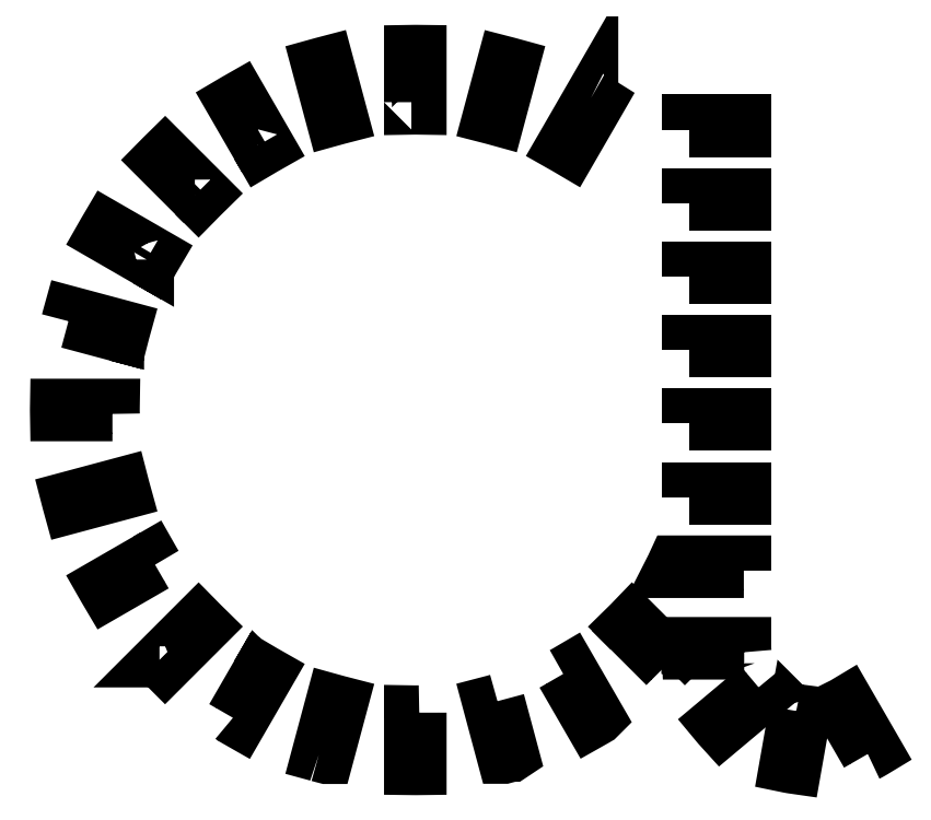
<metadata>
{"format":"dxf","ext":"dxf","renderer":"ezdxf+matplotlib","layout":"modelspace","background":"white","min_lineweight":24,"dpi":150}
</metadata>
<code>
0
SECTION
2
ENTITIES
0
INSERT
8
Wood_01_SensorSupport_3mmThick
2
block 2
10
0
20
0
30
0
0
POLYLINE
8
Wood_01_SensorSupport_3mmThick
66
     1
10
0
20
0
30
0
0
VERTEX
8
Wood_01_SensorSupport_3mmThick
10
288
20
-134.9
30
0
0
VERTEX
8
Wood_01_SensorSupport_3mmThick
10
302
20
-134.9
30
0
0
VERTEX
8
Wood_01_SensorSupport_3mmThick
10
302
20
-132.9
30
0
0
VERTEX
8
Wood_01_SensorSupport_3mmThick
10
288
20
-132.9
30
0
0
VERTEX
8
Wood_01_SensorSupport_3mmThick
10
288
20
-134.9
30
0
0
SEQEND
8
Wood_01_SensorSupport_3mmThick
0
HATCH
8
Wood_01_SensorSupport_3mmThick
10
0
20
0
30
0
210
0
220
0
230
1
2
SOLID
70
     1
71
     0
91
        1
92
        1
93
        4
72
     1
10
288
20
-134.9
11
302
21
-134.9
72
     1
10
302
20
-134.9
11
302
21
-132.9
72
     1
10
302
20
-132.9
11
288
21
-132.9
72
     1
10
288
20
-132.9
11
288
21
-134.9
97
        0
75
     2
76
     1
98
        0
0
POLYLINE
8
Wood_01_SensorSupport_3mmThick
66
     1
10
0
20
0
30
0
0
VERTEX
8
Wood_01_SensorSupport_3mmThick
10
288
20
-153.6
30
0
0
VERTEX
8
Wood_01_SensorSupport_3mmThick
10
302
20
-153.6
30
0
0
VERTEX
8
Wood_01_SensorSupport_3mmThick
10
302
20
-151.6
30
0
0
VERTEX
8
Wood_01_SensorSupport_3mmThick
10
288
20
-151.6
30
0
0
VERTEX
8
Wood_01_SensorSupport_3mmThick
10
288
20
-153.6
30
0
0
SEQEND
8
Wood_01_SensorSupport_3mmThick
0
HATCH
8
Wood_01_SensorSupport_3mmThick
10
0
20
0
30
0
210
0
220
0
230
1
2
SOLID
70
     1
71
     0
91
        1
92
        1
93
        4
72
     1
10
288
20
-153.6
11
302
21
-153.6
72
     1
10
302
20
-153.6
11
302
21
-151.6
72
     1
10
302
20
-151.6
11
288
21
-151.6
72
     1
10
288
20
-151.6
11
288
21
-153.6
97
        0
75
     2
76
     1
98
        0
0
POLYLINE
8
Wood_01_SensorSupport_3mmThick
66
     1
10
0
20
0
30
0
0
VERTEX
8
Wood_01_SensorSupport_3mmThick
10
288
20
-172.3
30
0
0
VERTEX
8
Wood_01_SensorSupport_3mmThick
10
302
20
-172.3
30
0
0
VERTEX
8
Wood_01_SensorSupport_3mmThick
10
302
20
-170.3
30
0
0
VERTEX
8
Wood_01_SensorSupport_3mmThick
10
288
20
-170.3
30
0
0
VERTEX
8
Wood_01_SensorSupport_3mmThick
10
288
20
-172.3
30
0
0
SEQEND
8
Wood_01_SensorSupport_3mmThick
0
HATCH
8
Wood_01_SensorSupport_3mmThick
10
0
20
0
30
0
210
0
220
0
230
1
2
SOLID
70
     1
71
     0
91
        1
92
        1
93
        4
72
     1
10
288
20
-172.3
11
302
21
-172.3
72
     1
10
302
20
-172.3
11
302
21
-170.3
72
     1
10
302
20
-170.3
11
288
21
-170.3
72
     1
10
288
20
-170.3
11
288
21
-172.3
97
        0
75
     2
76
     1
98
        0
0
POLYLINE
8
Wood_01_SensorSupport_3mmThick
66
     1
10
0
20
0
30
0
0
VERTEX
8
Wood_01_SensorSupport_3mmThick
10
288
20
-190.9
30
0
0
VERTEX
8
Wood_01_SensorSupport_3mmThick
10
302
20
-190.9
30
0
0
VERTEX
8
Wood_01_SensorSupport_3mmThick
10
302
20
-188.9
30
0
0
VERTEX
8
Wood_01_SensorSupport_3mmThick
10
288
20
-188.9
30
0
0
VERTEX
8
Wood_01_SensorSupport_3mmThick
10
288
20
-190.9
30
0
0
SEQEND
8
Wood_01_SensorSupport_3mmThick
0
HATCH
8
Wood_01_SensorSupport_3mmThick
10
0
20
0
30
0
210
0
220
0
230
1
2
SOLID
70
     1
71
     0
91
        1
92
        1
93
        4
72
     1
10
288
20
-190.9
11
302
21
-190.9
72
     1
10
302
20
-190.9
11
302
21
-188.9
72
     1
10
302
20
-188.9
11
288
21
-188.9
72
     1
10
288
20
-188.9
11
288
21
-190.9
97
        0
75
     2
76
     1
98
        0
0
POLYLINE
8
Wood_01_SensorSupport_3mmThick
66
     1
10
0
20
0
30
0
0
VERTEX
8
Wood_01_SensorSupport_3mmThick
10
288
20
-209.6
30
0
0
VERTEX
8
Wood_01_SensorSupport_3mmThick
10
302
20
-209.6
30
0
0
VERTEX
8
Wood_01_SensorSupport_3mmThick
10
302
20
-207.6
30
0
0
VERTEX
8
Wood_01_SensorSupport_3mmThick
10
288
20
-207.6
30
0
0
VERTEX
8
Wood_01_SensorSupport_3mmThick
10
288
20
-209.6
30
0
0
SEQEND
8
Wood_01_SensorSupport_3mmThick
0
HATCH
8
Wood_01_SensorSupport_3mmThick
10
0
20
0
30
0
210
0
220
0
230
1
2
SOLID
70
     1
71
     0
91
        1
92
        1
93
        4
72
     1
10
288
20
-209.6
11
302
21
-209.6
72
     1
10
302
20
-209.6
11
302
21
-207.6
72
     1
10
302
20
-207.6
11
288
21
-207.6
72
     1
10
288
20
-207.6
11
288
21
-209.6
97
        0
75
     2
76
     1
98
        0
0
POLYLINE
8
Wood_01_SensorSupport_3mmThick
66
     1
10
0
20
0
30
0
0
VERTEX
8
Wood_01_SensorSupport_3mmThick
10
288
20
-228.2
30
0
0
VERTEX
8
Wood_01_SensorSupport_3mmThick
10
302
20
-228.2
30
0
0
VERTEX
8
Wood_01_SensorSupport_3mmThick
10
302
20
-226.2
30
0
0
VERTEX
8
Wood_01_SensorSupport_3mmThick
10
288
20
-226.2
30
0
0
VERTEX
8
Wood_01_SensorSupport_3mmThick
10
288
20
-228.2
30
0
0
SEQEND
8
Wood_01_SensorSupport_3mmThick
0
HATCH
8
Wood_01_SensorSupport_3mmThick
10
0
20
0
30
0
210
0
220
0
230
1
2
SOLID
70
     1
71
     0
91
        1
92
        1
93
        4
72
     1
10
288
20
-228.2
11
302
21
-228.2
72
     1
10
302
20
-228.2
11
302
21
-226.2
72
     1
10
302
20
-226.2
11
288
21
-226.2
72
     1
10
288
20
-226.2
11
288
21
-228.2
97
        0
75
     2
76
     1
98
        0
0
ENDSEC
0
EOF

</code>
